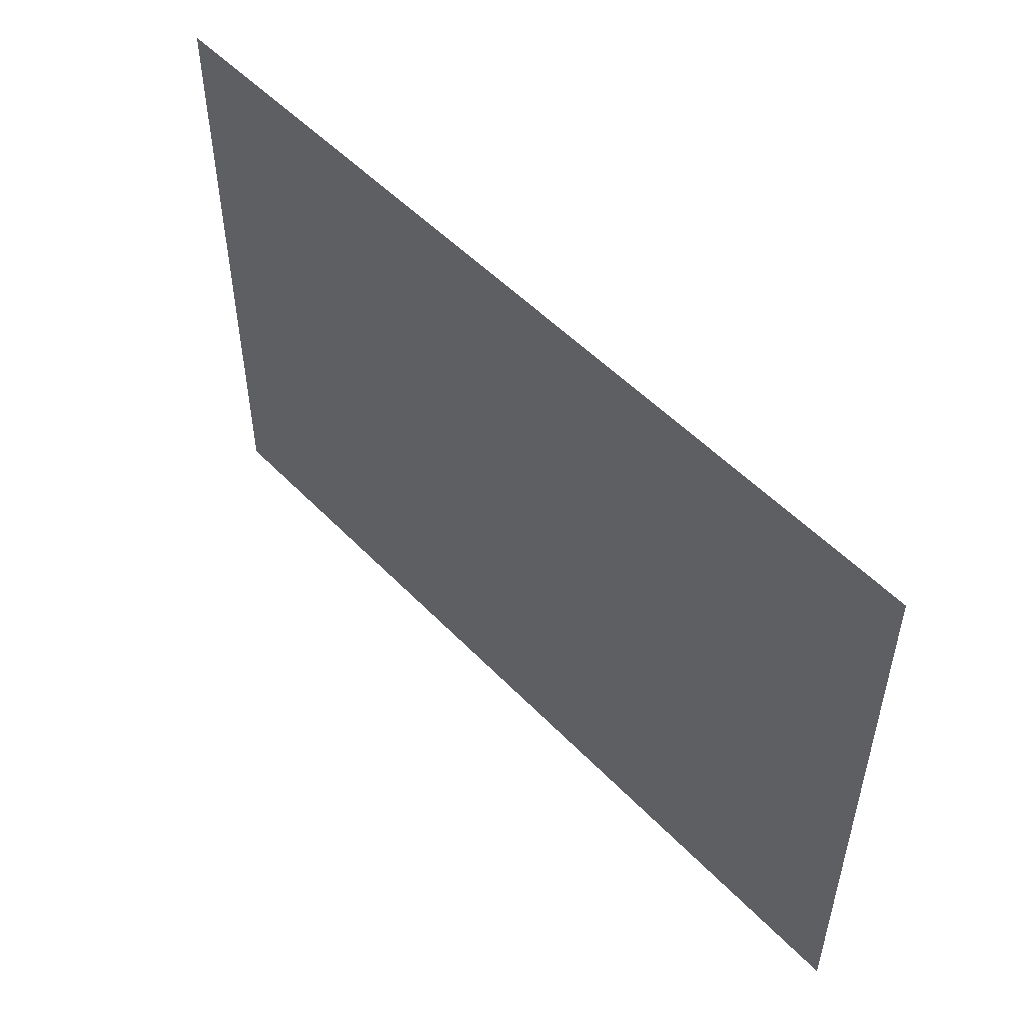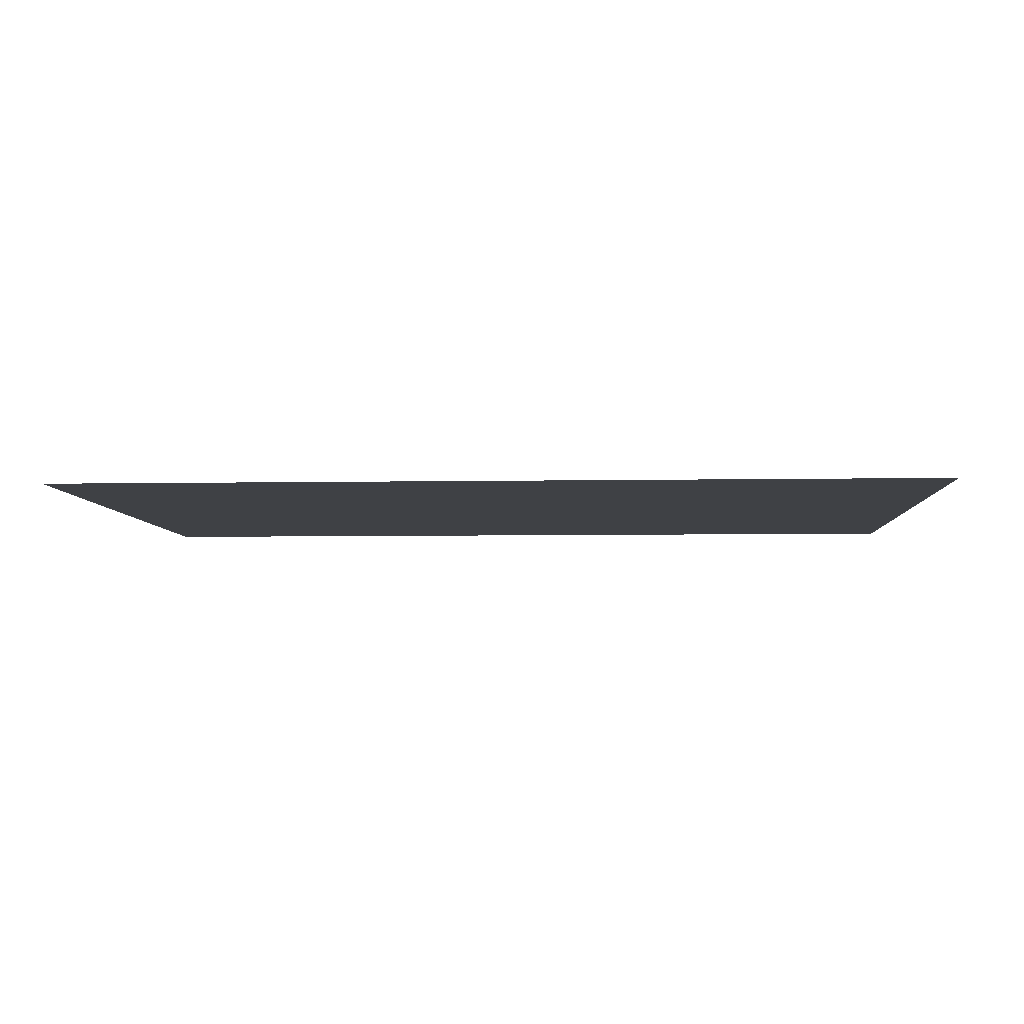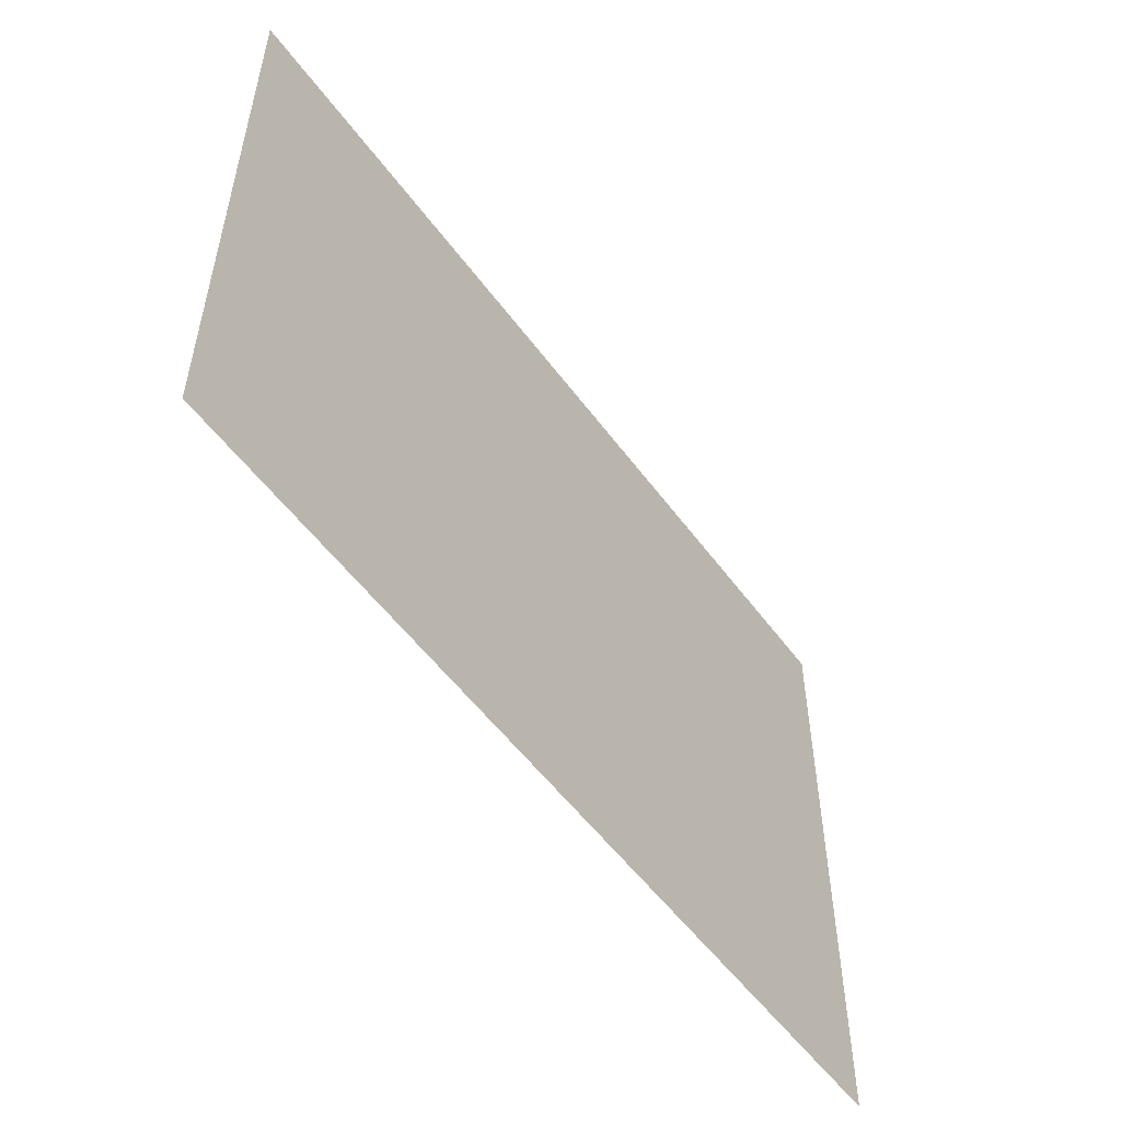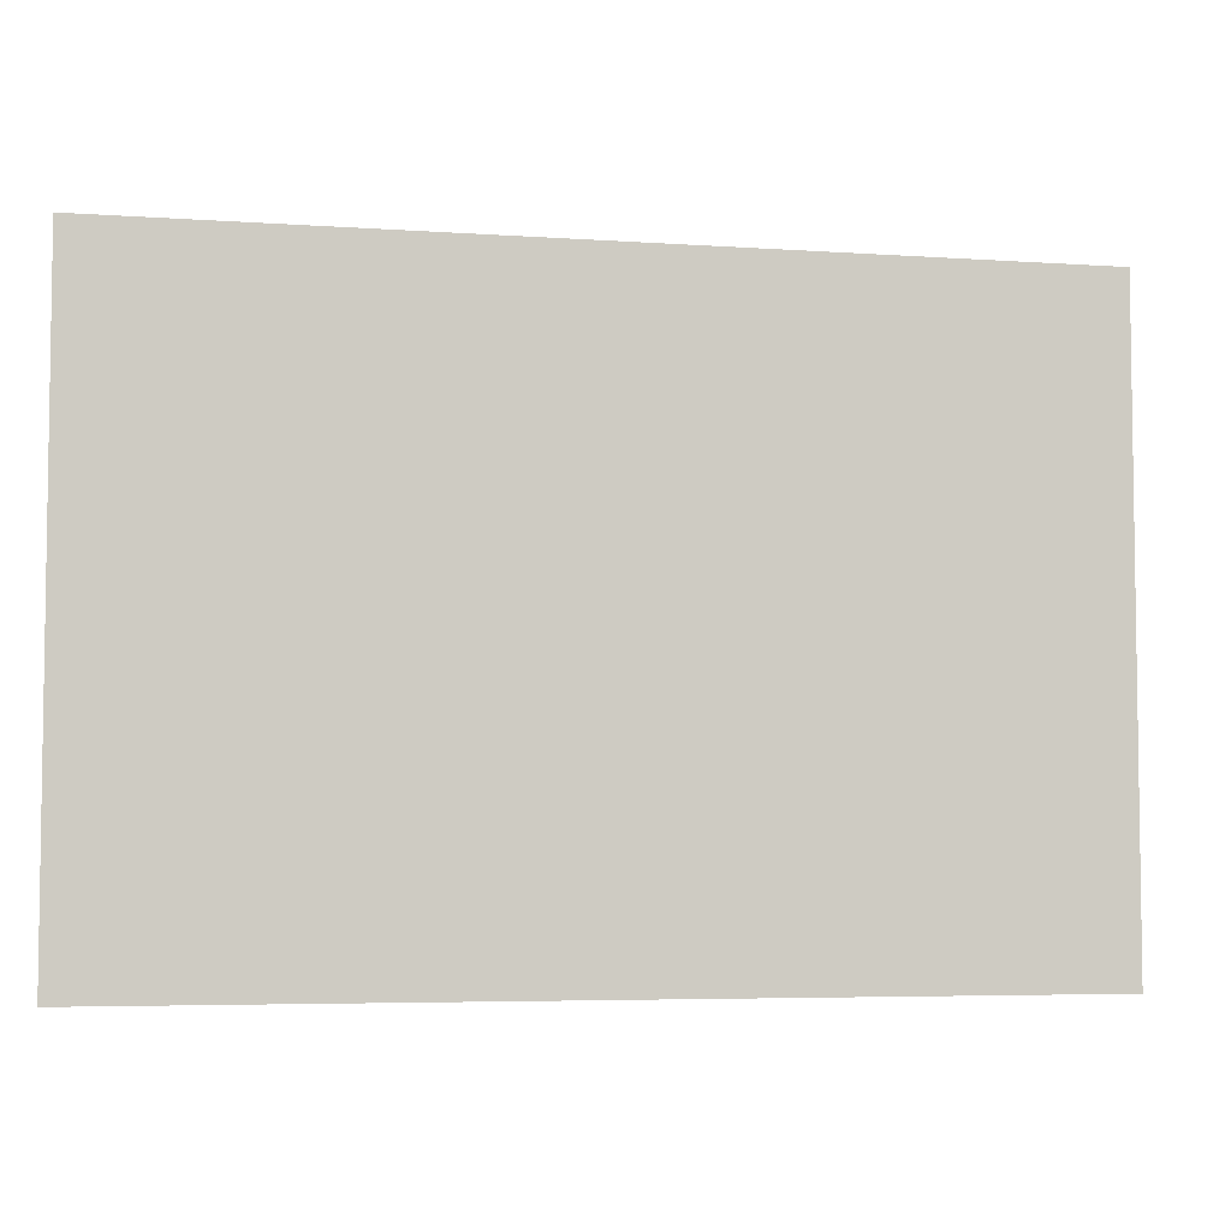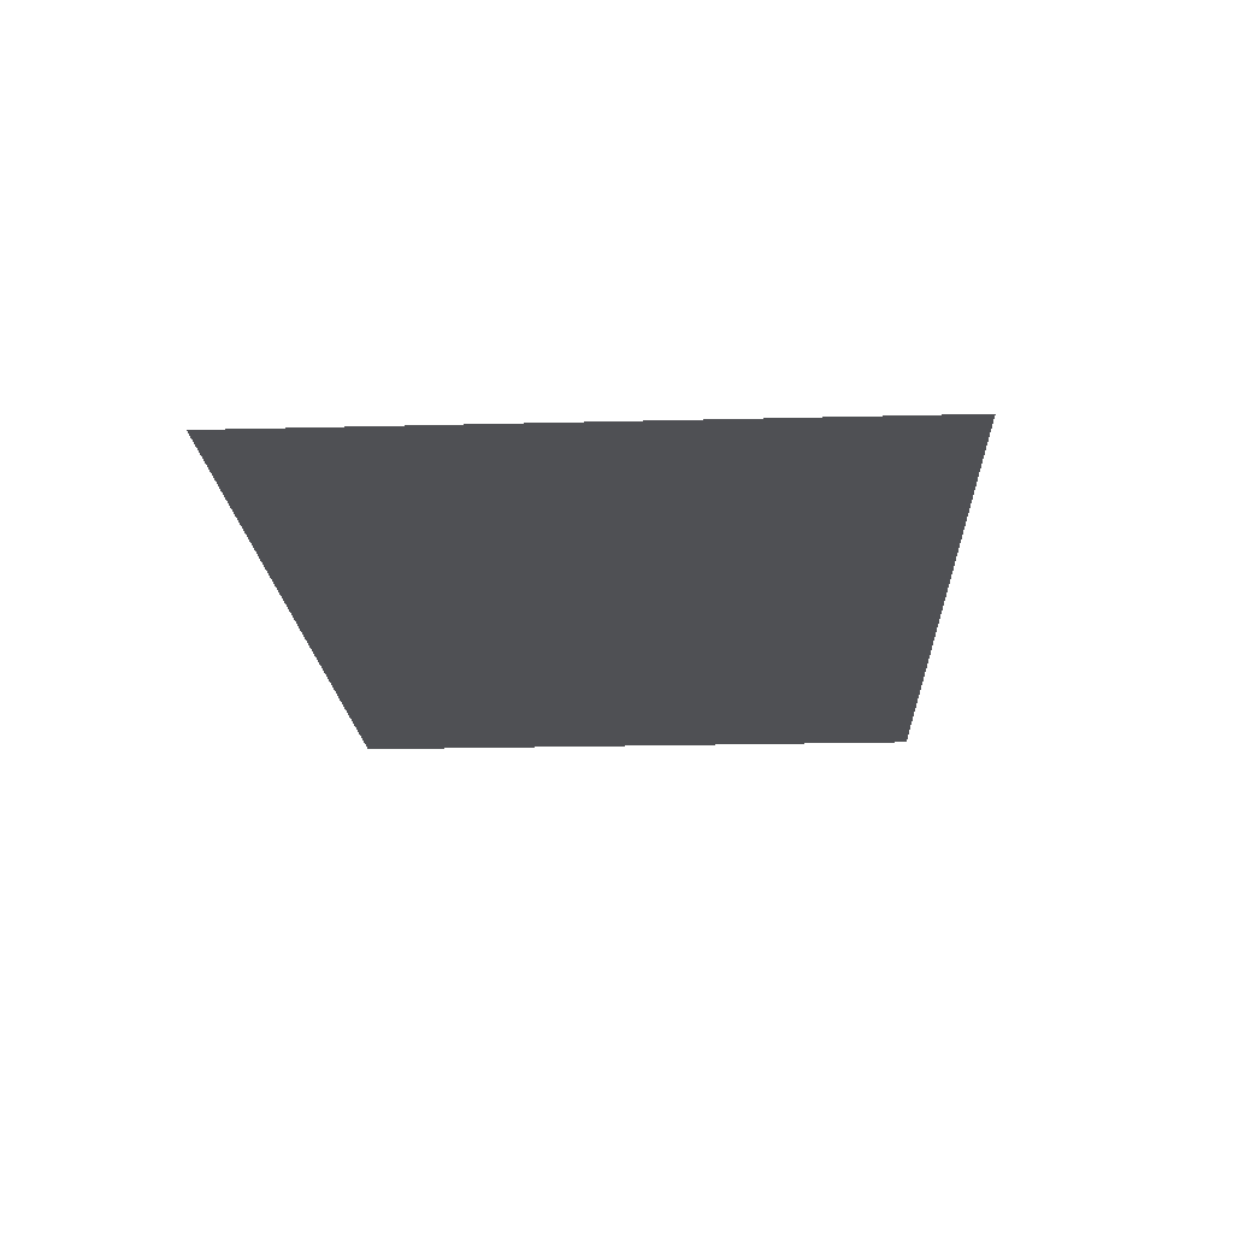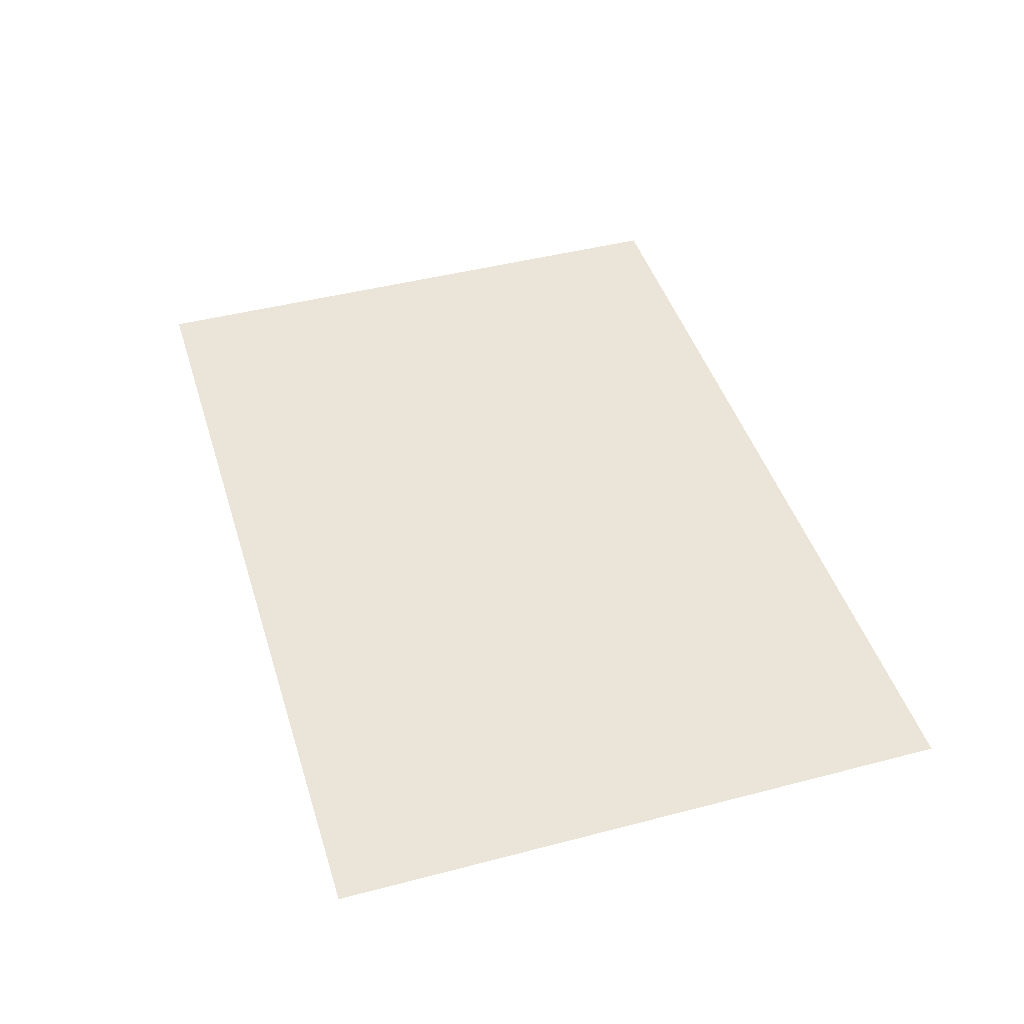
<metadata>
{"format":"obj","ext":"obj","renderer":"f3d","projection":"perspective","resolution":1024,"background":"white","views":[{"elev":51.7,"azim":48.0,"up":"+Z"},{"elev":-5.7,"azim":-176.8,"up":"+Y"},{"elev":-53.6,"azim":125.5,"up":"+Z"},{"elev":-5.2,"azim":167.7,"up":"+Z"},{"elev":-19.2,"azim":-87.2,"up":"+Y"},{"elev":44.7,"azim":-106.9,"up":"+Y"}]}
</metadata>
<code>
v 0.7669 0 0.2228
v 0.81 0 0.22
v 0.48 0 0.22
v 0.7246 0 0.2313
v 0.7669 0 0.2228
v 0.48 0 0.22
v 0.6837 0 0.2451
v 0.7246 0 0.2313
v 0.48 0 0.22
v 0.645 0 0.2642
v 0.6837 0 0.2451
v 0.48 0 0.22
v 0.6091 0 0.2882
v 0.645 0 0.2642
v 0.48 0 0.22
v 0.5767 0 0.3167
v 0.6091 0 0.2882
v 0.48 0 0.22
v 0.2655 0 0.005533
v 0.81 0 -0.22
v 0.7095 0 -0.2134
v 0.3412 0 -0.06092
v 0.3412 0 -0.06092
v 0.7095 0 -0.2134
v 0.6107 0 -0.1937
v 0.425 0 -0.1168
v 0.425 0 -0.1168
v 0.6107 0 -0.1937
v 0.5153 0 -0.1614
v -0.4919 0 0.6572
v -0.535 0 0.66
v -0.205 0 0.66
v -0.4496 0 0.6487
v -0.4919 0 0.6572
v -0.205 0 0.66
v -0.4087 0 0.6349
v -0.4496 0 0.6487
v -0.205 0 0.66
v -0.37 0 0.6158
v -0.4087 0 0.6349
v -0.205 0 0.66
v -0.3341 0 0.5918
v -0.37 0 0.6158
v -0.205 0 0.66
v -0.3017 0 0.5633
v -0.3341 0 0.5918
v -0.205 0 0.66
v 0.009466 0 0.8745
v -0.535 0 1.1
v -0.4345 0 1.093
v -0.06622 0 0.9409
v -0.06622 0 0.9409
v -0.4345 0 1.093
v -0.3357 0 1.074
v -0.15 0 0.9968
v -0.15 0 0.9968
v -0.3357 0 1.074
v -0.2403 0 1.041
v 0.4919 0 -0.6572
v 0.535 0 -0.66
v 0.205 0 -0.66
v 0.4496 0 -0.6487
v 0.4919 0 -0.6572
v 0.205 0 -0.66
v 0.4087 0 -0.6349
v 0.4496 0 -0.6487
v 0.205 0 -0.66
v 0.37 0 -0.6158
v 0.4087 0 -0.6349
v 0.205 0 -0.66
v 0.3341 0 -0.5918
v 0.37 0 -0.6158
v 0.205 0 -0.66
v 0.3017 0 -0.5633
v 0.3341 0 -0.5918
v 0.205 0 -0.66
v -0.009466 0 -0.8745
v 0.535 0 -1.1
v 0.4345 0 -1.093
v 0.06622 0 -0.9409
v 0.06622 0 -0.9409
v 0.4345 0 -1.093
v 0.3357 0 -1.074
v 0.15 0 -0.9968
v 0.15 0 -0.9968
v 0.3357 0 -1.074
v 0.2403 0 -1.041
v -0.7669 0 -0.2228
v -0.81 0 -0.22
v -0.48 0 -0.22
v -0.7246 0 -0.2313
v -0.7669 0 -0.2228
v -0.48 0 -0.22
v -0.6837 0 -0.2451
v -0.7246 0 -0.2313
v -0.48 0 -0.22
v -0.645 0 -0.2642
v -0.6837 0 -0.2451
v -0.48 0 -0.22
v -0.6091 0 -0.2882
v -0.645 0 -0.2642
v -0.48 0 -0.22
v -0.5767 0 -0.3167
v -0.6091 0 -0.2882
v -0.48 0 -0.22
v -0.2655 0 -0.005533
v -0.81 0 0.22
v -0.7095 0 0.2134
v -0.3412 0 0.06092
v -0.3412 0 0.06092
v -0.7095 0 0.2134
v -0.6107 0 0.1937
v -0.425 0 0.1168
v -0.425 0 0.1168
v -0.6107 0 0.1937
v -0.5153 0 0.1614
v -0.3017 0 0.5633
v 0.2655 0 0.005533
v 0.48 0 0.22
v -0.205 0 0.66
v 0.009467 0 0.8745
v -0.205 0 0.66
v 0.48 0 0.22
v 0.5767 0 0.3167
v 0.48 0 0.22
v 0.2655 0 0.005533
v 0.81 0 -0.22
v 0.81 0 0.22
v 2.035 0 0.22
v 0.81 0 0.22
v 0.81 0 -0.22
v 2.035 0 -0.22
v -1.595 0 0.66
v -0.535 0 0.66
v -0.535 0 1.1
v -1.76 0 1.1
v -0.535 0 1.1
v -0.535 0 0.66
v -0.205 0 0.66
v 0.009467 0 0.8745
v -2.035 0 -0.22
v -0.81 0 -0.22
v -0.81 0 0.22
v -2.035 0 0.22
v -0.81 0 0.22
v -0.81 0 -0.22
v -0.48 0 -0.22
v -0.2655 0 -0.005533
v 0.3017 0 -0.5633
v -0.2655 0 -0.005533
v -0.48 0 -0.22
v 0.205 0 -0.66
v 0.205 0 -0.66
v -0.48 0 -0.22
v -0.5767 0 -0.3167
v -0.009467 0 -0.8745
v 0.205 0 -0.66
v -0.009467 0 -0.8745
v 0.535 0 -1.1
v 0.535 0 -0.66
v 1.595 0 -0.66
v 0.535 0 -0.66
v 0.535 0 -1.1
v 1.76 0 -1.1
v -2.85 0 0
v -1.76 0 -1.1
v -1.21 0 -1.1
v -2.035 0 -0.22
v -2.035 0 -0.22
v -2.035 0 0.22
v -2.85 0 0
v -2.85 0 0
v -2.035 0 0.22
v -1.595 0 0.66
v -1.76 0 1.1
v 2.85 0 0
v 1.76 0 1.1
v 1.21 0 1.1
v 2.035 0 0.22
v 2.035 0 0.22
v 2.035 0 -0.22
v 2.85 0 0
v 2.85 0 0
v 2.035 0 -0.22
v 1.595 0 -0.66
v 1.76 0 -1.1
v 0.5767 0 0.3167
v 0.81 0 0.22
v 0.7669 0 0.2228
v 0.6091 0 0.2882
v 0.6091 0 0.2882
v 0.7669 0 0.2228
v 0.7246 0 0.2313
v 0.645 0 0.2642
v 0.645 0 0.2642
v 0.7246 0 0.2313
v 0.6837 0 0.2451
v 0.7095 0 -0.2134
v 0.81 0 -0.22
v 0.04 0 -0.22
v 0.6107 0 -0.1937
v 0.7095 0 -0.2134
v 0.04 0 -0.22
v 0.5153 0 -0.1614
v 0.6107 0 -0.1937
v 0.04 0 -0.22
v 0.425 0 -0.1168
v 0.5153 0 -0.1614
v 0.04 0 -0.22
v 0.3412 0 -0.06092
v 0.425 0 -0.1168
v 0.04 0 -0.22
v 0.2655 0 0.005533
v 0.3412 0 -0.06092
v 0.04 0 -0.22
v -0.3017 0 0.5633
v -0.535 0 0.66
v -0.4919 0 0.6572
v -0.3341 0 0.5918
v -0.3341 0 0.5918
v -0.4919 0 0.6572
v -0.4496 0 0.6487
v -0.37 0 0.6158
v -0.37 0 0.6158
v -0.4496 0 0.6487
v -0.4087 0 0.6349
v -0.4345 0 1.093
v -0.535 0 1.1
v 0.235 0 1.1
v -0.3357 0 1.074
v -0.4345 0 1.093
v 0.235 0 1.1
v -0.2403 0 1.041
v -0.3357 0 1.074
v 0.235 0 1.1
v -0.15 0 0.9968
v -0.2403 0 1.041
v 0.235 0 1.1
v -0.06622 0 0.9409
v -0.15 0 0.9968
v 0.235 0 1.1
v 0.009466 0 0.8745
v -0.06622 0 0.9409
v 0.235 0 1.1
v 0.3017 0 -0.5633
v 0.535 0 -0.66
v 0.4919 0 -0.6572
v 0.3341 0 -0.5918
v 0.3341 0 -0.5918
v 0.4919 0 -0.6572
v 0.4496 0 -0.6487
v 0.37 0 -0.6158
v 0.37 0 -0.6158
v 0.4496 0 -0.6487
v 0.4087 0 -0.6349
v 0.4345 0 -1.093
v 0.535 0 -1.1
v -0.235 0 -1.1
v 0.3357 0 -1.074
v 0.4345 0 -1.093
v -0.235 0 -1.1
v 0.2403 0 -1.041
v 0.3357 0 -1.074
v -0.235 0 -1.1
v 0.15 0 -0.9968
v 0.2403 0 -1.041
v -0.235 0 -1.1
v 0.06622 0 -0.9409
v 0.15 0 -0.9968
v -0.235 0 -1.1
v -0.009466 0 -0.8745
v 0.06622 0 -0.9409
v -0.235 0 -1.1
v -0.5767 0 -0.3167
v -0.81 0 -0.22
v -0.7669 0 -0.2228
v -0.6091 0 -0.2882
v -0.6091 0 -0.2882
v -0.7669 0 -0.2228
v -0.7246 0 -0.2313
v -0.645 0 -0.2642
v -0.645 0 -0.2642
v -0.7246 0 -0.2313
v -0.6837 0 -0.2451
v -0.7095 0 0.2134
v -0.81 0 0.22
v -0.04 0 0.22
v -0.6107 0 0.1937
v -0.7095 0 0.2134
v -0.04 0 0.22
v -0.5153 0 0.1614
v -0.6107 0 0.1937
v -0.04 0 0.22
v -0.425 0 0.1168
v -0.5153 0 0.1614
v -0.04 0 0.22
v -0.3412 0 0.06092
v -0.425 0 0.1168
v -0.04 0 0.22
v -0.2655 0 -0.005533
v -0.3412 0 0.06092
v -0.04 0 0.22
v -2.85 0 -1.95
v -1.21 0 -1.1
v -1.76 0 -1.1
v -2.85 0 -1.95
v -1.76 0 -1.1
v -2.85 0 0
v -2.85 0 1.95
v -2.85 0 0
v -1.76 0 1.1
v 2.85 0 1.95
v 1.21 0 1.1
v 1.76 0 1.1
v 2.85 0 1.95
v 1.76 0 1.1
v 2.85 0 0
v -1.21 0 -1.1
v -0.235 0 -1.1
v -0.009467 0 -0.8745
v -0.5767 0 -0.3167
v -0.81 0 -0.22
v -2.035 0 -0.22
v -1.21 0 -1.1
v -0.5767 0 -0.3167
v 0.81 0 -0.22
v 0.535 0 -0.66
v 1.595 0 -0.66
v 2.035 0 -0.22
v -0.235 0 -1.1
v -1.21 0 -1.1
v -2.85 0 -1.95
v 2.85 0 -1.95
v 0.535 0 -1.1
v -0.235 0 -1.1
v 2.85 0 -1.95
v 1.76 0 -1.1
v 0.535 0 -1.1
v 2.85 0 -1.95
v 2.85 0 -1.95
v 2.85 0 0
v 1.76 0 -1.1
v -0.81 0 0.22
v -0.535 0 0.66
v -1.595 0 0.66
v -2.035 0 0.22
v -0.04 0 0.22
v -0.3017 0 0.5633
v -0.535 0 0.66
v -0.81 0 0.22
v -0.3017 0 0.5633
v -0.04 0 0.22
v 0.2655 0 0.005533
v 0.3017 0 -0.5633
v 0.04 0 -0.22
v -0.2655 0 -0.005533
v 0.04 0 -0.22
v 0.2655 0 0.005533
v -0.04 0 0.22
v -0.2655 0 -0.005533
v 0.81 0 -0.22
v 0.04 0 -0.22
v 0.3017 0 -0.5633
v 0.535 0 -0.66
v 0.5767 0 0.3167
v 0.81 0 0.22
v 2.035 0 0.22
v 1.21 0 1.1
v 1.21 0 1.1
v 0.235 0 1.1
v 0.009467 0 0.8745
v 0.5767 0 0.3167
v 1.21 0 1.1
v 2.85 0 1.95
v 0.235 0 1.1
v 0.235 0 1.1
v 2.85 0 1.95
v -0.535 0 1.1
v -2.85 0 1.95
v -1.76 0 1.1
v -0.535 0 1.1
v 2.85 0 1.95
g mesh6853754
f 1 3 2
f 4 6 5
f 7 9 8
f 10 12 11
f 13 15 14
f 16 18 17
g mesh6853756
f 19 21 20
f 21 19 22
f 23 25 24
f 25 23 26
f 27 29 28
g mesh6853758
f 30 32 31
f 33 35 34
f 36 38 37
f 39 41 40
f 42 44 43
f 45 47 46
g mesh6853760
f 48 50 49
f 50 48 51
f 52 54 53
f 54 52 55
f 56 58 57
g mesh6853762
f 59 61 60
f 62 64 63
f 65 67 66
f 68 70 69
f 71 73 72
f 74 76 75
g mesh6853764
f 77 79 78
f 79 77 80
f 81 83 82
f 83 81 84
f 85 87 86
g mesh6853766
f 88 90 89
f 91 93 92
f 94 96 95
f 97 99 98
f 100 102 101
f 103 105 104
g mesh6853768
f 106 108 107
f 108 106 109
f 110 112 111
f 112 110 113
f 114 116 115
f 117 118 119
f 119 120 117
f 121 122 123
f 123 124 121
f 125 126 127
f 127 128 125
f 129 130 131
f 131 132 129
f 133 134 135
f 135 136 133
f 137 138 139
f 139 140 137
f 141 142 143
f 143 144 141
f 145 146 147
f 147 148 145
f 149 150 151
f 151 152 149
f 153 154 155
f 155 156 153
f 157 158 159
f 159 160 157
f 161 162 163
f 163 164 161
f 165 166 167
f 167 168 165
f 169 170 171
f 172 173 174
f 174 175 172
f 176 177 178
f 178 179 176
f 180 181 182
f 183 184 185
f 185 186 183
g mesh6853772
f 187 189 188
f 189 187 190
f 191 193 192
f 193 191 194
f 195 197 196
g mesh6853774
f 198 200 199
f 201 203 202
f 204 206 205
f 207 209 208
f 210 212 211
f 213 215 214
g mesh6853776
f 216 218 217
f 218 216 219
f 220 222 221
f 222 220 223
f 224 226 225
g mesh6853778
f 227 229 228
f 230 232 231
f 233 235 234
f 236 238 237
f 239 241 240
f 242 244 243
g mesh6853780
f 245 247 246
f 247 245 248
f 249 251 250
f 251 249 252
f 253 255 254
g mesh6853782
f 256 258 257
f 259 261 260
f 262 264 263
f 265 267 266
f 268 270 269
f 271 273 272
g mesh6853784
f 274 276 275
f 276 274 277
f 278 280 279
f 280 278 281
f 282 284 283
g mesh6853786
f 285 287 286
f 288 290 289
f 291 293 292
f 294 296 295
f 297 299 298
f 300 302 301
f 303 304 305
f 306 307 308
f 309 310 311
f 312 313 314
f 315 316 317
f 318 319 320
f 320 321 318
f 322 323 324
f 324 325 322
f 326 327 328
f 328 329 326
f 330 331 332
f 332 333 330
f 334 335 336
f 337 338 339
f 340 341 342
f 343 344 345
f 345 346 343
f 347 348 349
f 349 350 347
f 351 352 353
f 354 355 356
f 357 358 359
f 359 360 357
f 361 362 363
f 363 364 361
f 365 366 367
f 367 368 365
f 369 370 371
f 371 372 369
f 373 374 375
f 376 377 378
f 379 380 381
f 381 382 379

</code>
